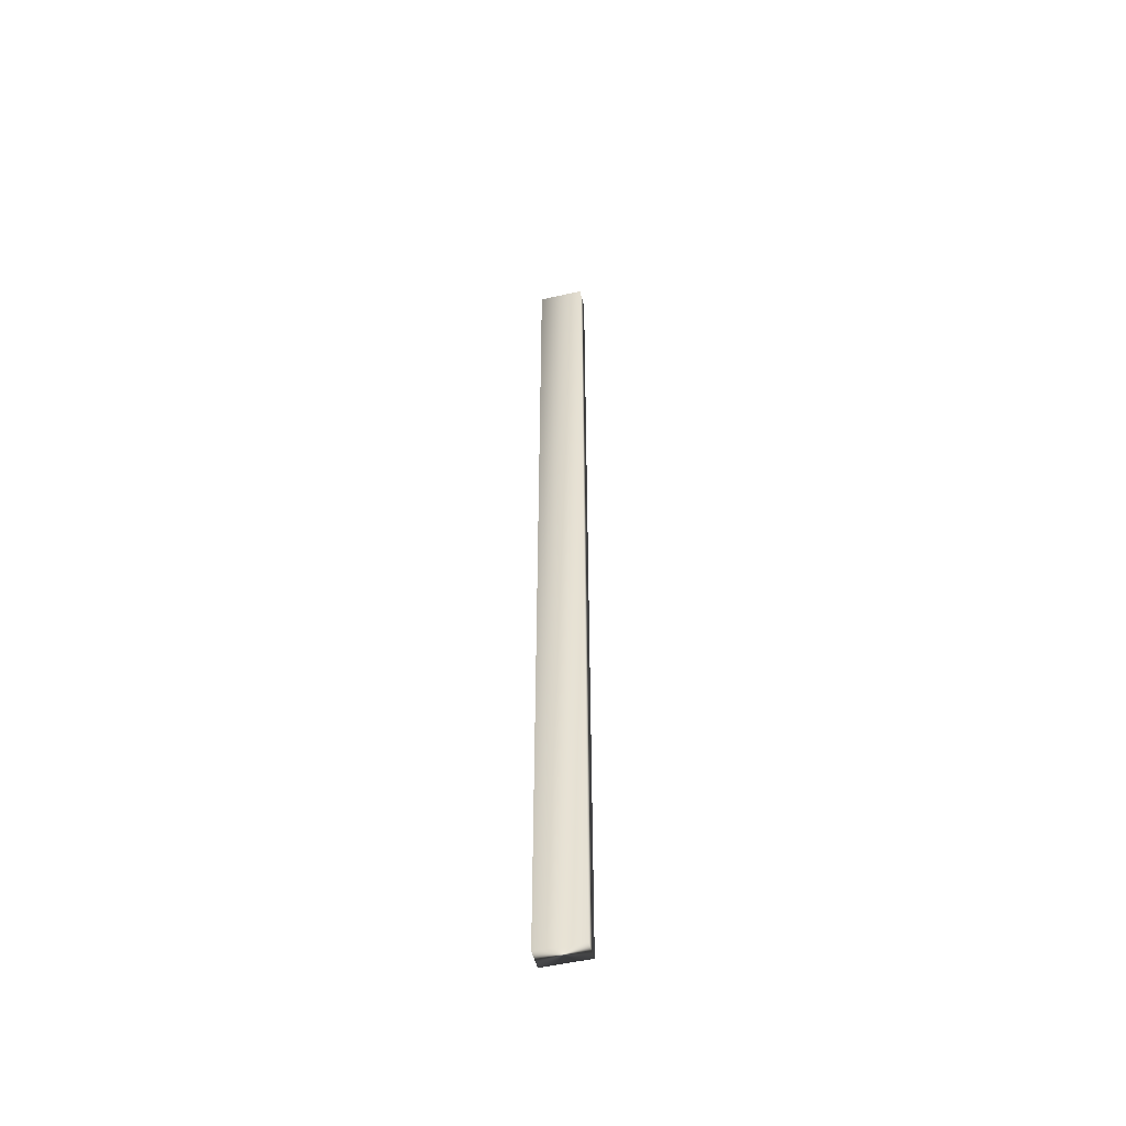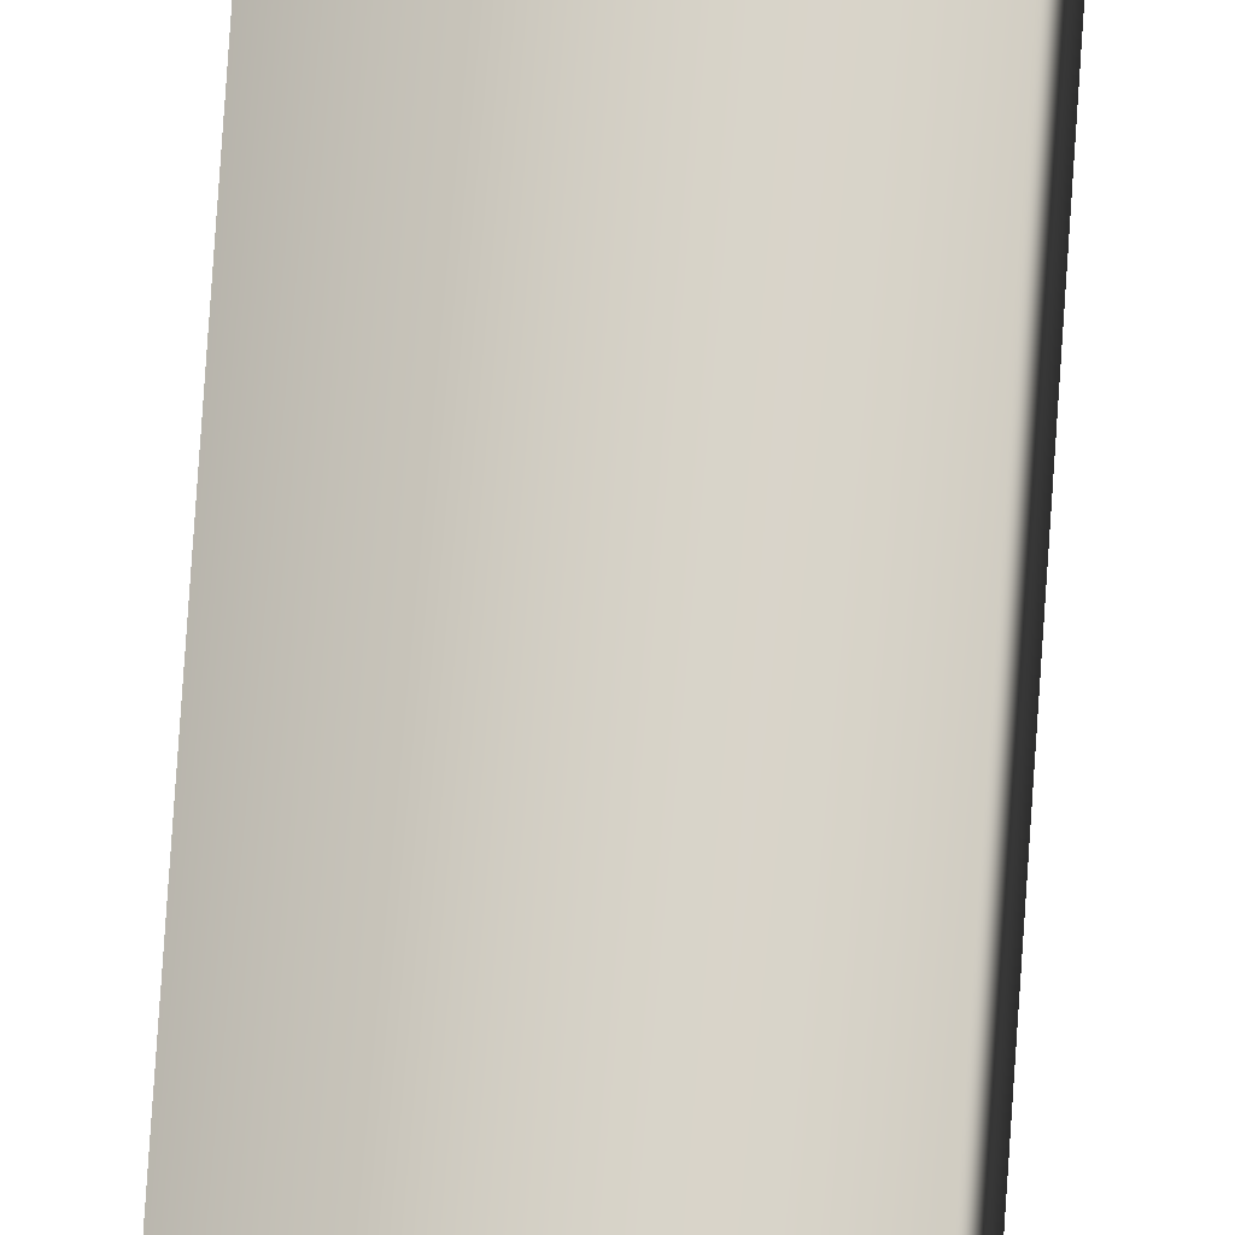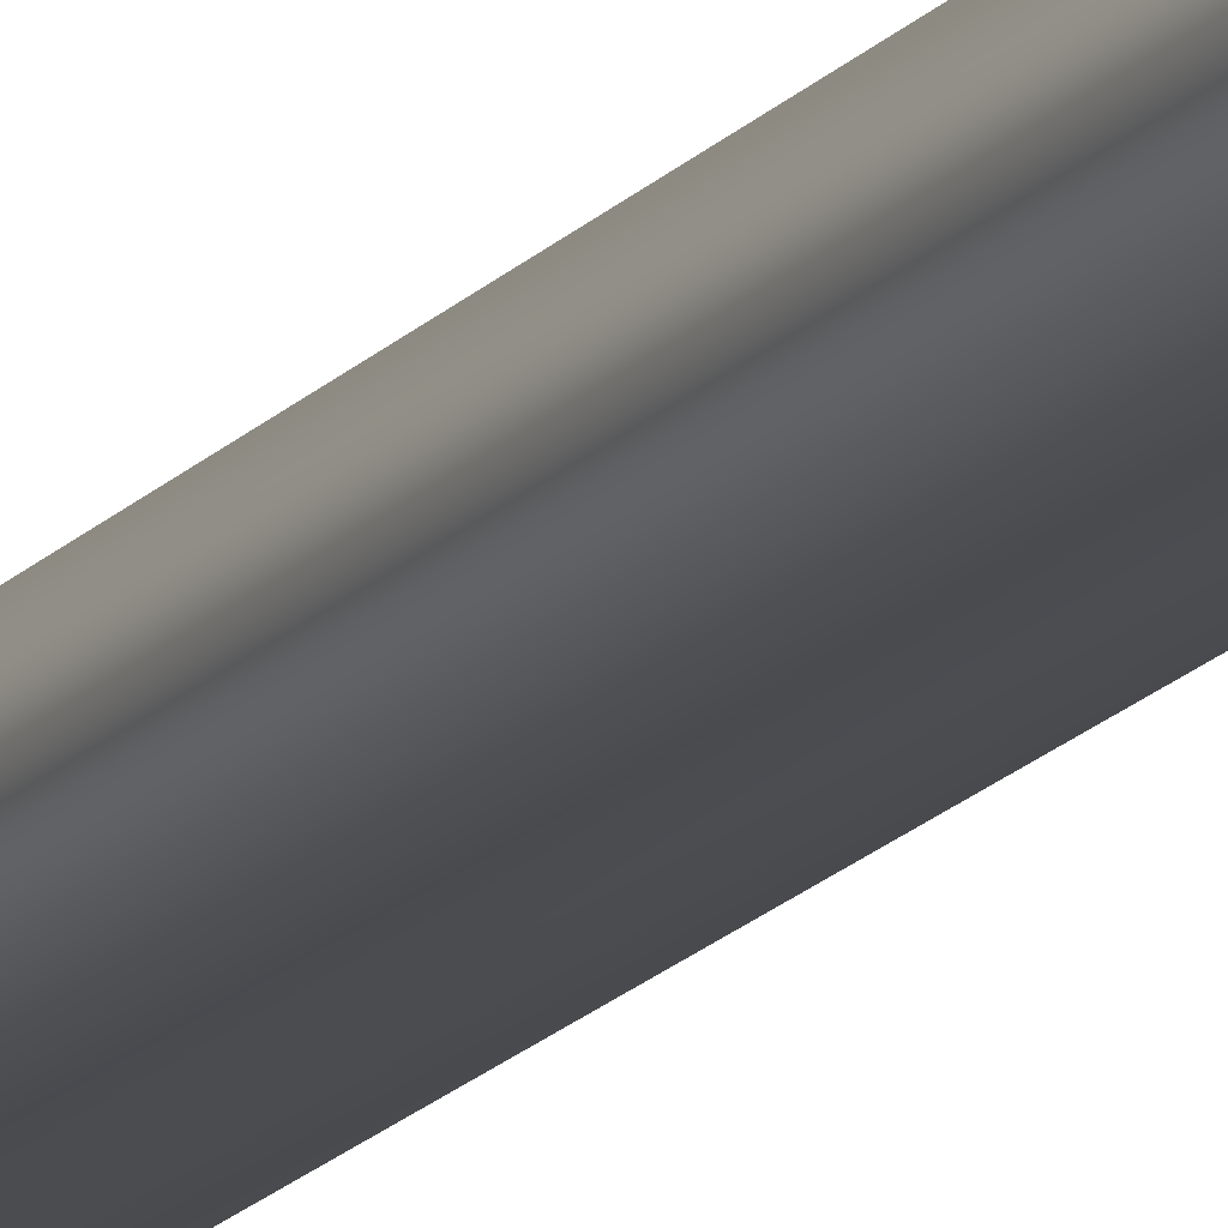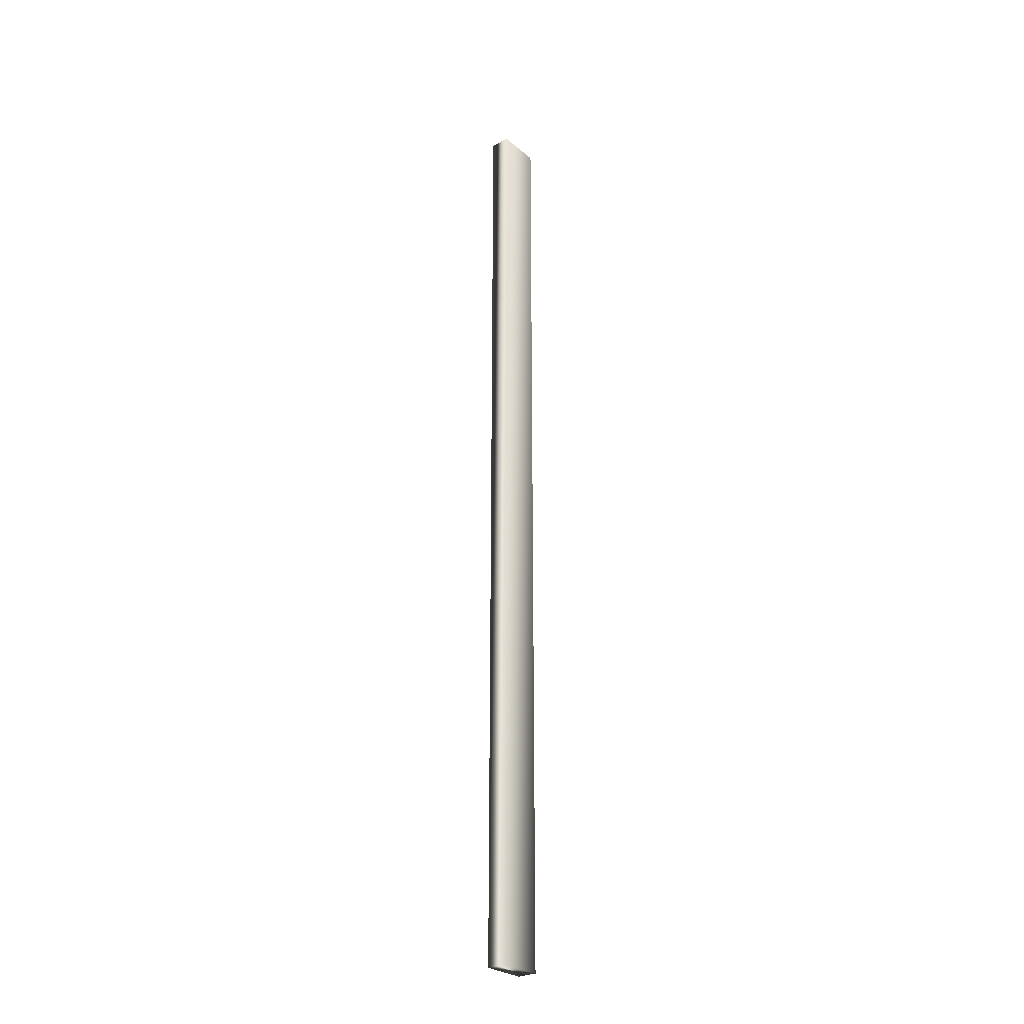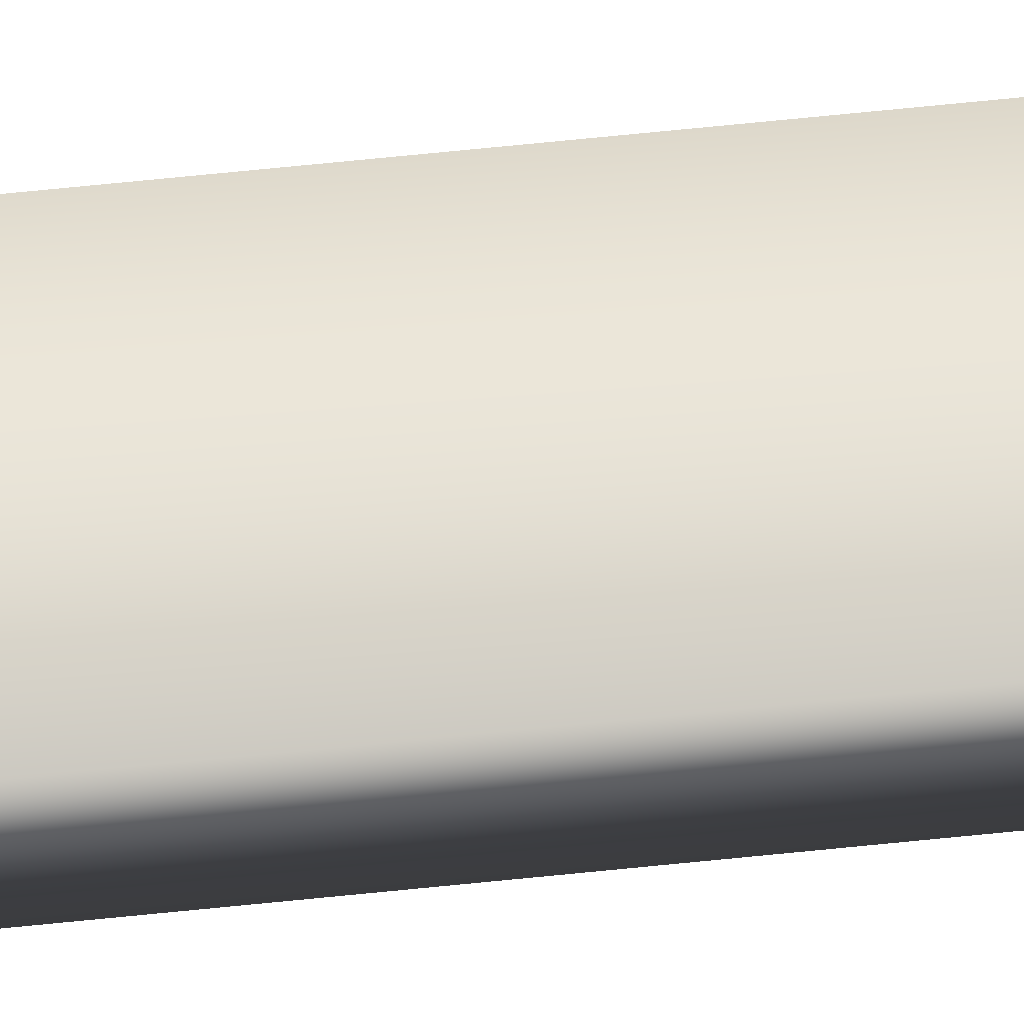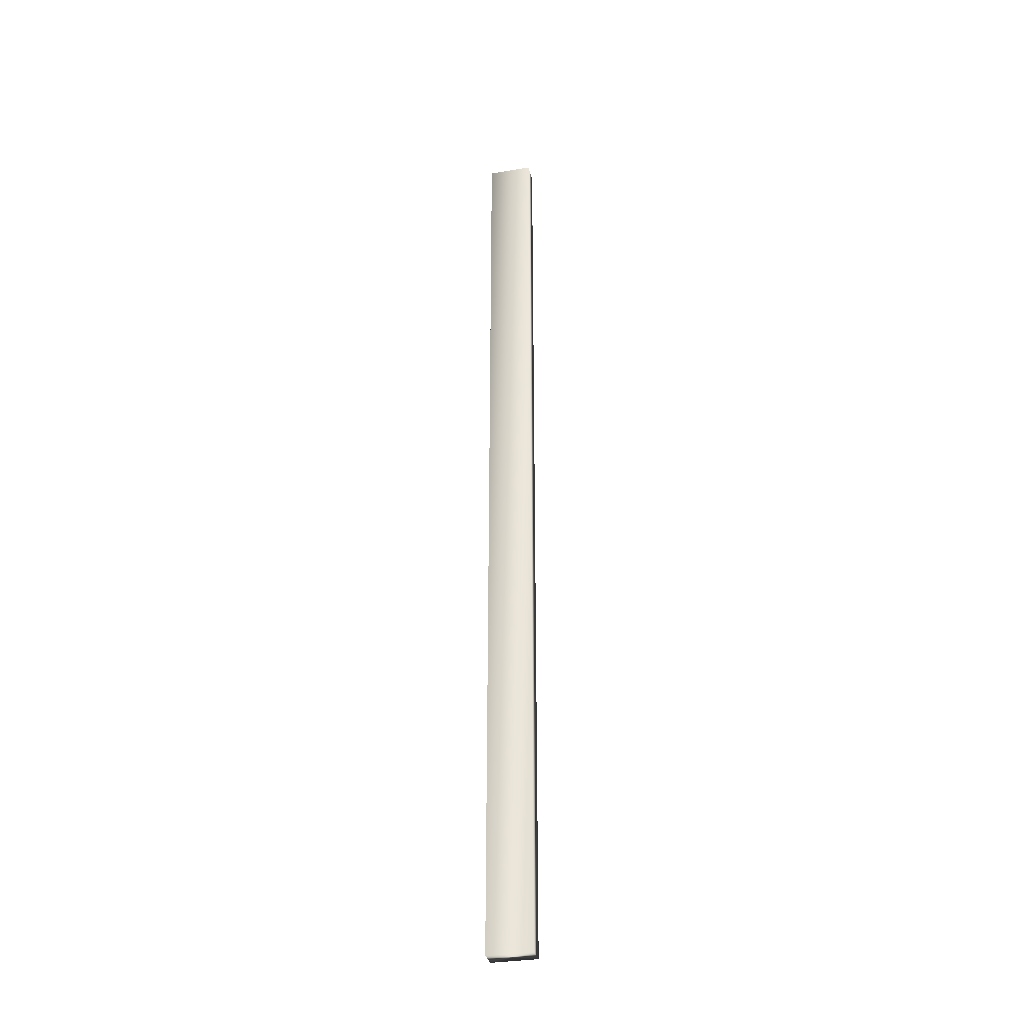
<metadata>
{"format":"obj","ext":"obj","renderer":"f3d","projection":"perspective","resolution":1024,"background":"white","views":[{"elev":-51.4,"azim":-158.5,"up":"+Y"},{"elev":75.0,"azim":-176.2,"up":"+Z"},{"elev":-16.1,"azim":154.9,"up":"+Z"},{"elev":-27.8,"azim":136.4,"up":"+Y"},{"elev":67.2,"azim":-95.9,"up":"+Z"},{"elev":-32.9,"azim":-159.4,"up":"+Y"}]}
</metadata>
<code>
v 32.38 0.1667 113
v 32.38 8.167 113
v 32.75 0.1667 112.9
v 32.75 8.167 112.9
v 32.4 8.167 113.1
v 32.77 8.167 113.1
v 32.77 0.1667 113.1
v 32.4 0.1667 113.1
f 1 2 3
f 3 2 4
f 5 6 2
f 2 6 4
f 3 4 7
f 7 4 6
f 8 5 1
f 1 5 2
f 8 1 7
f 7 1 3
f 7 6 8
f 8 6 5

</code>
